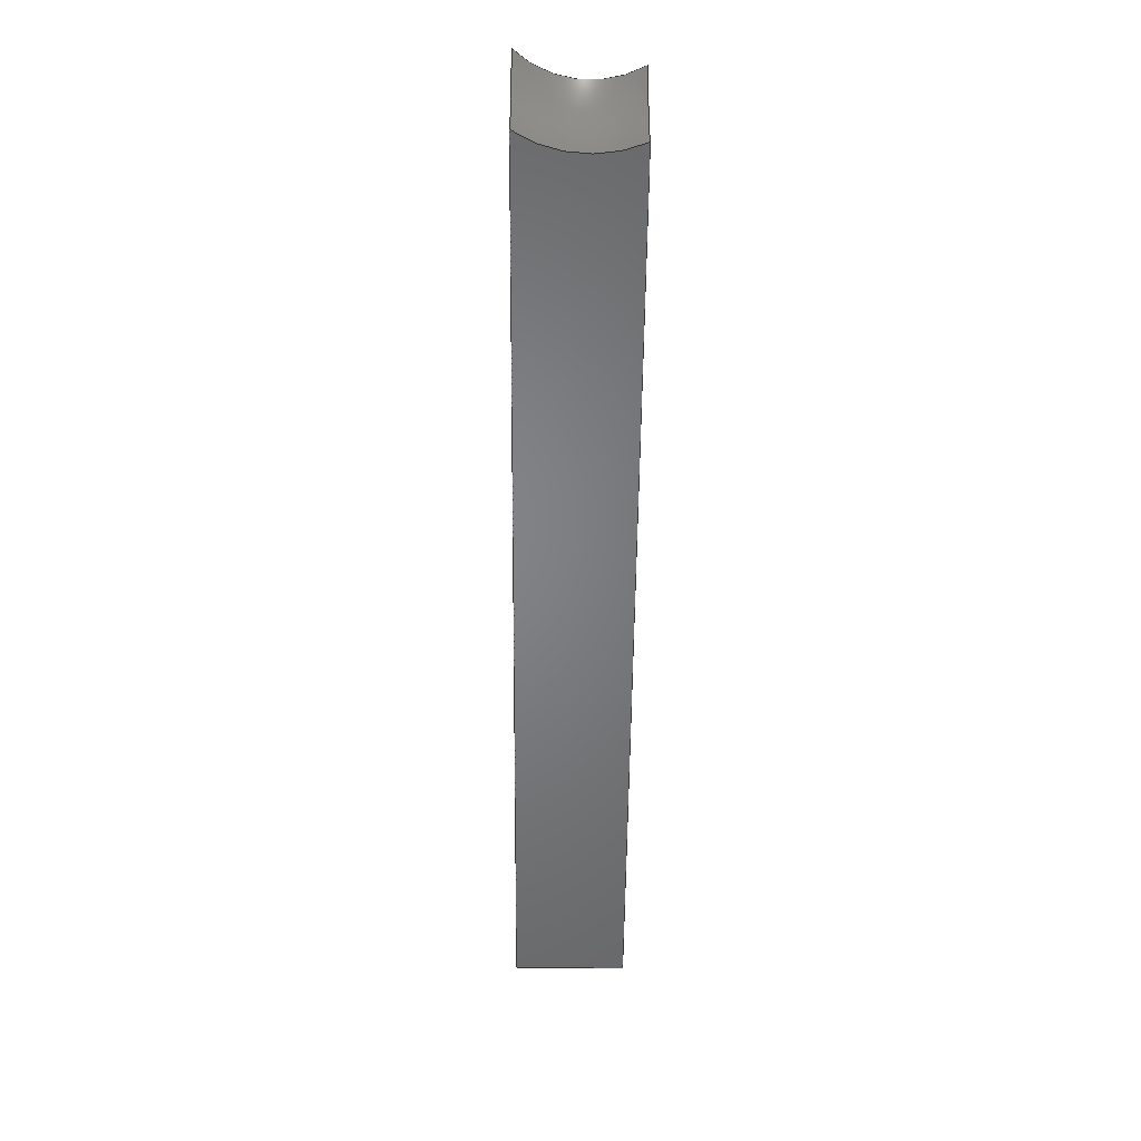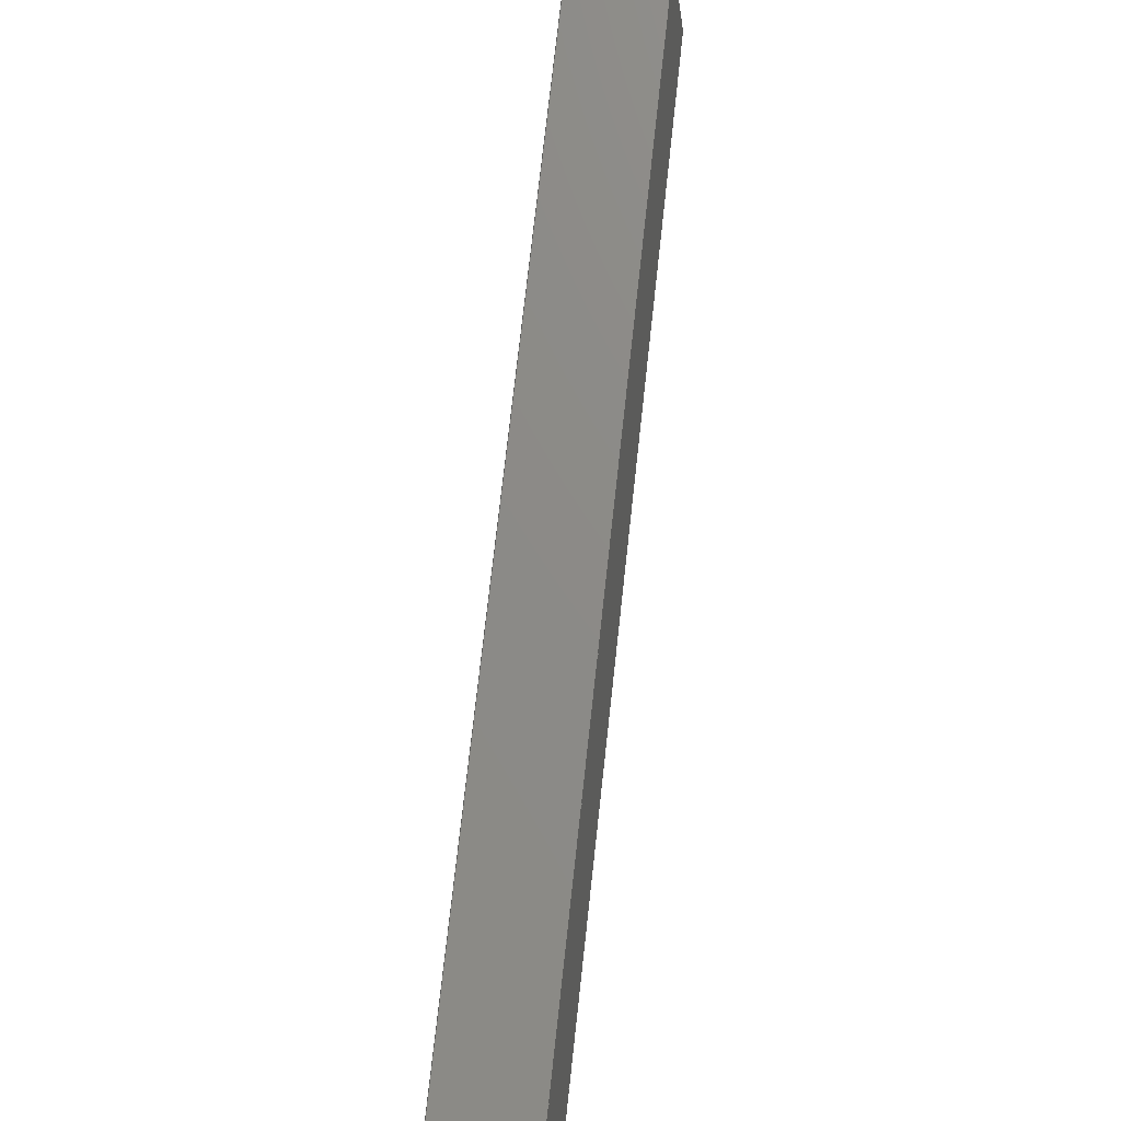
<metadata>
{"format":"step","ext":"stp","renderer":"f3d","projection":"perspective","resolution":1024,"background":"white","views":[{"elev":-51.6,"azim":-45.5,"up":"+Z"},{"elev":28.4,"azim":-81.1,"up":"+Y"}]}
</metadata>
<code>
ISO-10303-21;
DATA;
#1 = APPLICATION_PROTOCOL_DEFINITION('international standard',
  'automotive_design',2000,#2);
#2 = APPLICATION_CONTEXT(
  'core data for automotive mechanical design processes');
#3 = SHAPE_DEFINITION_REPRESENTATION(#4,#10);
#4 = PRODUCT_DEFINITION_SHAPE('','',#5);
#5 = PRODUCT_DEFINITION('design','',#6,#9);
#6 = PRODUCT_DEFINITION_FORMATION('','',#7);
#7 = PRODUCT('Slice0.002','Slice0.002','',(#8));
#8 = PRODUCT_CONTEXT('',#2,'mechanical');
#9 = PRODUCT_DEFINITION_CONTEXT('part definition',#2,'design');
#10 = ADVANCED_BREP_SHAPE_REPRESENTATION('',(#11,#15),#363);
#11 = AXIS2_PLACEMENT_3D('',#12,#13,#14);
#12 = CARTESIAN_POINT('',(0,0,0));
#13 = DIRECTION('',(0,0,1));
#14 = DIRECTION('',(1,0,-0));
#15 = MANIFOLD_SOLID_BREP('',#16);
#16 = CLOSED_SHELL('',(#17,#144,#221,#270,#320,#356));
#17 = ADVANCED_FACE('',(#18),#32,.F.);
#18 = FACE_BOUND('',#19,.F.);
#19 = EDGE_LOOP('',(#20,#55,#90,#118));
#20 = ORIENTED_EDGE('',*,*,#21,.F.);
#21 = EDGE_CURVE('',#22,#24,#26,.T.);
#22 = VERTEX_POINT('',#23);
#23 = CARTESIAN_POINT('',(4.622,4.622,0));
#24 = VERTEX_POINT('',#25);
#25 = CARTESIAN_POINT('',(35.36,35.36,0));
#26 = SURFACE_CURVE('',#27,(#31,#43),.PCURVE_S1);
#27 = LINE('',#28,#29);
#28 = CARTESIAN_POINT('',(0,0,0));
#29 = VECTOR('',#30,1);
#30 = DIRECTION('',(0.7071,0.7071,0));
#31 = PCURVE('',#32,#37);
#32 = PLANE('',#33);
#33 = AXIS2_PLACEMENT_3D('',#34,#35,#36);
#34 = CARTESIAN_POINT('',(0,0,0));
#35 = DIRECTION('',(-0.7071,0.7071,0));
#36 = DIRECTION('',(0,0,1));
#37 = DEFINITIONAL_REPRESENTATION('',(#38),#42);
#38 = LINE('',#39,#40);
#39 = CARTESIAN_POINT('',(0,0));
#40 = VECTOR('',#41,1);
#41 = DIRECTION('',(0,1));
#42 = ( GEOMETRIC_REPRESENTATION_CONTEXT(2) 
PARAMETRIC_REPRESENTATION_CONTEXT() REPRESENTATION_CONTEXT('2D SPACE',''
  ) );
#43 = PCURVE('',#44,#49);
#44 = PLANE('',#45);
#45 = AXIS2_PLACEMENT_3D('',#46,#47,#48);
#46 = CARTESIAN_POINT('',(0,0,0));
#47 = DIRECTION('',(0,0,1));
#48 = DIRECTION('',(0.7071,0.7071,0));
#49 = DEFINITIONAL_REPRESENTATION('',(#50),#54);
#50 = LINE('',#51,#52);
#51 = CARTESIAN_POINT('',(0,0));
#52 = VECTOR('',#53,1);
#53 = DIRECTION('',(1,0));
#54 = ( GEOMETRIC_REPRESENTATION_CONTEXT(2) 
PARAMETRIC_REPRESENTATION_CONTEXT() REPRESENTATION_CONTEXT('2D SPACE',''
  ) );
#55 = ORIENTED_EDGE('',*,*,#56,.F.);
#56 = EDGE_CURVE('',#57,#22,#59,.T.);
#57 = VERTEX_POINT('',#58);
#58 = CARTESIAN_POINT('',(3.898,3.898,4));
#59 = SURFACE_CURVE('',#60,(#65,#72),.PCURVE_S1);
#60 = CIRCLE('',#61,4.528);
#61 = AXIS2_PLACEMENT_3D('',#62,#63,#64);
#62 = CARTESIAN_POINT('',(1.5,1.5,1));
#63 = DIRECTION('',(-0.7071,0.7071,0));
#64 = DIRECTION('',(-0.7071,-0.7071,0));
#65 = PCURVE('',#32,#66);
#66 = DEFINITIONAL_REPRESENTATION('',(#67),#71);
#67 = CIRCLE('',#68,4.528);
#68 = AXIS2_PLACEMENT_2D('',#69,#70);
#69 = CARTESIAN_POINT('',(1,2.121));
#70 = DIRECTION('',(0,-1));
#71 = ( GEOMETRIC_REPRESENTATION_CONTEXT(2) 
PARAMETRIC_REPRESENTATION_CONTEXT() REPRESENTATION_CONTEXT('2D SPACE',''
  ) );
#72 = PCURVE('',#73,#78);
#73 = SPHERICAL_SURFACE('',#74,5);
#74 = AXIS2_PLACEMENT_3D('',#75,#76,#77);
#75 = CARTESIAN_POINT('',(0,3,1));
#76 = DIRECTION('',(0,0,1));
#77 = DIRECTION('',(1,0,0));
#78 = DEFINITIONAL_REPRESENTATION('',(#79),#89);
#79 = B_SPLINE_CURVE_WITH_KNOTS('',8,(#80,#81,#82,#83,#84,#85,#86,#87,
    #88),.UNSPECIFIED.,.F.,.F.,(9,9),(2.417,3.364),
  .PIECEWISE_BEZIER_KNOTS.);
#80 = CARTESIAN_POINT('',(0.2264,0.6435));
#81 = CARTESIAN_POINT('',(0.2735,0.5431));
#82 = CARTESIAN_POINT('',(0.3053,0.4394));
#83 = CARTESIAN_POINT('',(0.3272,0.3339));
#84 = CARTESIAN_POINT('',(0.3415,0.2273));
#85 = CARTESIAN_POINT('',(0.3495,0.1201));
#86 = CARTESIAN_POINT('',(0.3517,0.01265));
#87 = CARTESIAN_POINT('',(0.348,-0.09466));
#88 = CARTESIAN_POINT('',(0.3376,-0.2014));
#89 = ( GEOMETRIC_REPRESENTATION_CONTEXT(2) 
PARAMETRIC_REPRESENTATION_CONTEXT() REPRESENTATION_CONTEXT('2D SPACE',''
  ) );
#90 = ORIENTED_EDGE('',*,*,#91,.T.);
#91 = EDGE_CURVE('',#57,#92,#94,.T.);
#92 = VERTEX_POINT('',#93);
#93 = CARTESIAN_POINT('',(35.36,35.36,4));
#94 = SURFACE_CURVE('',#95,(#99,#106),.PCURVE_S1);
#95 = LINE('',#96,#97);
#96 = CARTESIAN_POINT('',(0,0,4));
#97 = VECTOR('',#98,1);
#98 = DIRECTION('',(0.7071,0.7071,0));
#99 = PCURVE('',#32,#100);
#100 = DEFINITIONAL_REPRESENTATION('',(#101),#105);
#101 = LINE('',#102,#103);
#102 = CARTESIAN_POINT('',(4,0));
#103 = VECTOR('',#104,1);
#104 = DIRECTION('',(0,1));
#105 = ( GEOMETRIC_REPRESENTATION_CONTEXT(2) 
PARAMETRIC_REPRESENTATION_CONTEXT() REPRESENTATION_CONTEXT('2D SPACE',''
  ) );
#106 = PCURVE('',#107,#112);
#107 = PLANE('',#108);
#108 = AXIS2_PLACEMENT_3D('',#109,#110,#111);
#109 = CARTESIAN_POINT('',(0,0,4));
#110 = DIRECTION('',(0,0,1));
#111 = DIRECTION('',(0.7071,0.7071,0));
#112 = DEFINITIONAL_REPRESENTATION('',(#113),#117);
#113 = LINE('',#114,#115);
#114 = CARTESIAN_POINT('',(0,0));
#115 = VECTOR('',#116,1);
#116 = DIRECTION('',(1,0));
#117 = ( GEOMETRIC_REPRESENTATION_CONTEXT(2) 
PARAMETRIC_REPRESENTATION_CONTEXT() REPRESENTATION_CONTEXT('2D SPACE',''
  ) );
#118 = ORIENTED_EDGE('',*,*,#119,.F.);
#119 = EDGE_CURVE('',#24,#92,#120,.T.);
#120 = SURFACE_CURVE('',#121,(#125,#132),.PCURVE_S1);
#121 = LINE('',#122,#123);
#122 = CARTESIAN_POINT('',(35.36,35.36,0));
#123 = VECTOR('',#124,1);
#124 = DIRECTION('',(0,0,1));
#125 = PCURVE('',#32,#126);
#126 = DEFINITIONAL_REPRESENTATION('',(#127),#131);
#127 = LINE('',#128,#129);
#128 = CARTESIAN_POINT('',(0,50));
#129 = VECTOR('',#130,1);
#130 = DIRECTION('',(1,0));
#131 = ( GEOMETRIC_REPRESENTATION_CONTEXT(2) 
PARAMETRIC_REPRESENTATION_CONTEXT() REPRESENTATION_CONTEXT('2D SPACE',''
  ) );
#132 = PCURVE('',#133,#138);
#133 = PLANE('',#134);
#134 = AXIS2_PLACEMENT_3D('',#135,#136,#137);
#135 = CARTESIAN_POINT('',(35.36,35.36,0));
#136 = DIRECTION('',(0.7071,0.7071,0));
#137 = DIRECTION('',(0,0,1));
#138 = DEFINITIONAL_REPRESENTATION('',(#139),#143);
#139 = LINE('',#140,#141);
#140 = CARTESIAN_POINT('',(0,0));
#141 = VECTOR('',#142,1);
#142 = DIRECTION('',(1,0));
#143 = ( GEOMETRIC_REPRESENTATION_CONTEXT(2) 
PARAMETRIC_REPRESENTATION_CONTEXT() REPRESENTATION_CONTEXT('2D SPACE',''
  ) );
#144 = ADVANCED_FACE('',(#145),#44,.F.);
#145 = FACE_BOUND('',#146,.F.);
#146 = EDGE_LOOP('',(#147,#177,#199,#200));
#147 = ORIENTED_EDGE('',*,*,#148,.F.);
#148 = EDGE_CURVE('',#149,#151,#153,.T.);
#149 = VERTEX_POINT('',#150);
#150 = CARTESIAN_POINT('',(0.7674,7.838,0));
#151 = VERTEX_POINT('',#152);
#152 = CARTESIAN_POINT('',(31.82,38.89,0));
#153 = SURFACE_CURVE('',#154,(#158,#165),.PCURVE_S1);
#154 = LINE('',#155,#156);
#155 = CARTESIAN_POINT('',(-3.536,3.536,0));
#156 = VECTOR('',#157,1);
#157 = DIRECTION('',(0.7071,0.7071,0));
#158 = PCURVE('',#44,#159);
#159 = DEFINITIONAL_REPRESENTATION('',(#160),#164);
#160 = LINE('',#161,#162);
#161 = CARTESIAN_POINT('',(0,5));
#162 = VECTOR('',#163,1);
#163 = DIRECTION('',(1,0));
#164 = ( GEOMETRIC_REPRESENTATION_CONTEXT(2) 
PARAMETRIC_REPRESENTATION_CONTEXT() REPRESENTATION_CONTEXT('2D SPACE',''
  ) );
#165 = PCURVE('',#166,#171);
#166 = PLANE('',#167);
#167 = AXIS2_PLACEMENT_3D('',#168,#169,#170);
#168 = CARTESIAN_POINT('',(-3.536,3.536,0));
#169 = DIRECTION('',(-0.7071,0.7071,0));
#170 = DIRECTION('',(0,0,1));
#171 = DEFINITIONAL_REPRESENTATION('',(#172),#176);
#172 = LINE('',#173,#174);
#173 = CARTESIAN_POINT('',(0,0));
#174 = VECTOR('',#175,1);
#175 = DIRECTION('',(0,1));
#176 = ( GEOMETRIC_REPRESENTATION_CONTEXT(2) 
PARAMETRIC_REPRESENTATION_CONTEXT() REPRESENTATION_CONTEXT('2D SPACE',''
  ) );
#177 = ORIENTED_EDGE('',*,*,#178,.F.);
#178 = EDGE_CURVE('',#22,#149,#179,.T.);
#179 = SURFACE_CURVE('',#180,(#185,#192),.PCURVE_S1);
#180 = CIRCLE('',#181,4.899);
#181 = AXIS2_PLACEMENT_3D('',#182,#183,#184);
#182 = CARTESIAN_POINT('',(0,3,0));
#183 = DIRECTION('',(0,0,1));
#184 = DIRECTION('',(1,0,0));
#185 = PCURVE('',#44,#186);
#186 = DEFINITIONAL_REPRESENTATION('',(#187),#191);
#187 = CIRCLE('',#188,4.899);
#188 = AXIS2_PLACEMENT_2D('',#189,#190);
#189 = CARTESIAN_POINT('',(2.121,2.121));
#190 = DIRECTION('',(0.7071,-0.7071));
#191 = ( GEOMETRIC_REPRESENTATION_CONTEXT(2) 
PARAMETRIC_REPRESENTATION_CONTEXT() REPRESENTATION_CONTEXT('2D SPACE',''
  ) );
#192 = PCURVE('',#73,#193);
#193 = DEFINITIONAL_REPRESENTATION('',(#194),#198);
#194 = LINE('',#195,#196);
#195 = CARTESIAN_POINT('',(0,-0.2014));
#196 = VECTOR('',#197,1);
#197 = DIRECTION('',(1,0));
#198 = ( GEOMETRIC_REPRESENTATION_CONTEXT(2) 
PARAMETRIC_REPRESENTATION_CONTEXT() REPRESENTATION_CONTEXT('2D SPACE',''
  ) );
#199 = ORIENTED_EDGE('',*,*,#21,.T.);
#200 = ORIENTED_EDGE('',*,*,#201,.T.);
#201 = EDGE_CURVE('',#24,#151,#202,.T.);
#202 = SURFACE_CURVE('',#203,(#207,#214),.PCURVE_S1);
#203 = LINE('',#204,#205);
#204 = CARTESIAN_POINT('',(35.36,35.36,0));
#205 = VECTOR('',#206,1);
#206 = DIRECTION('',(-0.7071,0.7071,0));
#207 = PCURVE('',#44,#208);
#208 = DEFINITIONAL_REPRESENTATION('',(#209),#213);
#209 = LINE('',#210,#211);
#210 = CARTESIAN_POINT('',(50,0));
#211 = VECTOR('',#212,1);
#212 = DIRECTION('',(0,1));
#213 = ( GEOMETRIC_REPRESENTATION_CONTEXT(2) 
PARAMETRIC_REPRESENTATION_CONTEXT() REPRESENTATION_CONTEXT('2D SPACE',''
  ) );
#214 = PCURVE('',#133,#215);
#215 = DEFINITIONAL_REPRESENTATION('',(#216),#220);
#216 = LINE('',#217,#218);
#217 = CARTESIAN_POINT('',(0,0));
#218 = VECTOR('',#219,1);
#219 = DIRECTION('',(0,-1));
#220 = ( GEOMETRIC_REPRESENTATION_CONTEXT(2) 
PARAMETRIC_REPRESENTATION_CONTEXT() REPRESENTATION_CONTEXT('2D SPACE',''
  ) );
#221 = ADVANCED_FACE('',(#222),#133,.T.);
#222 = FACE_BOUND('',#223,.T.);
#223 = EDGE_LOOP('',(#224,#225,#226,#249));
#224 = ORIENTED_EDGE('',*,*,#119,.F.);
#225 = ORIENTED_EDGE('',*,*,#201,.T.);
#226 = ORIENTED_EDGE('',*,*,#227,.T.);
#227 = EDGE_CURVE('',#151,#228,#230,.T.);
#228 = VERTEX_POINT('',#229);
#229 = CARTESIAN_POINT('',(31.82,38.89,4));
#230 = SURFACE_CURVE('',#231,(#235,#242),.PCURVE_S1);
#231 = LINE('',#232,#233);
#232 = CARTESIAN_POINT('',(31.82,38.89,0));
#233 = VECTOR('',#234,1);
#234 = DIRECTION('',(0,0,1));
#235 = PCURVE('',#133,#236);
#236 = DEFINITIONAL_REPRESENTATION('',(#237),#241);
#237 = LINE('',#238,#239);
#238 = CARTESIAN_POINT('',(0,-5));
#239 = VECTOR('',#240,1);
#240 = DIRECTION('',(1,0));
#241 = ( GEOMETRIC_REPRESENTATION_CONTEXT(2) 
PARAMETRIC_REPRESENTATION_CONTEXT() REPRESENTATION_CONTEXT('2D SPACE',''
  ) );
#242 = PCURVE('',#166,#243);
#243 = DEFINITIONAL_REPRESENTATION('',(#244),#248);
#244 = LINE('',#245,#246);
#245 = CARTESIAN_POINT('',(0,50));
#246 = VECTOR('',#247,1);
#247 = DIRECTION('',(1,0));
#248 = ( GEOMETRIC_REPRESENTATION_CONTEXT(2) 
PARAMETRIC_REPRESENTATION_CONTEXT() REPRESENTATION_CONTEXT('2D SPACE',''
  ) );
#249 = ORIENTED_EDGE('',*,*,#250,.F.);
#250 = EDGE_CURVE('',#92,#228,#251,.T.);
#251 = SURFACE_CURVE('',#252,(#256,#263),.PCURVE_S1);
#252 = LINE('',#253,#254);
#253 = CARTESIAN_POINT('',(35.36,35.36,4));
#254 = VECTOR('',#255,1);
#255 = DIRECTION('',(-0.7071,0.7071,0));
#256 = PCURVE('',#133,#257);
#257 = DEFINITIONAL_REPRESENTATION('',(#258),#262);
#258 = LINE('',#259,#260);
#259 = CARTESIAN_POINT('',(4,0));
#260 = VECTOR('',#261,1);
#261 = DIRECTION('',(0,-1));
#262 = ( GEOMETRIC_REPRESENTATION_CONTEXT(2) 
PARAMETRIC_REPRESENTATION_CONTEXT() REPRESENTATION_CONTEXT('2D SPACE',''
  ) );
#263 = PCURVE('',#107,#264);
#264 = DEFINITIONAL_REPRESENTATION('',(#265),#269);
#265 = LINE('',#266,#267);
#266 = CARTESIAN_POINT('',(50,0));
#267 = VECTOR('',#268,1);
#268 = DIRECTION('',(0,1));
#269 = ( GEOMETRIC_REPRESENTATION_CONTEXT(2) 
PARAMETRIC_REPRESENTATION_CONTEXT() REPRESENTATION_CONTEXT('2D SPACE',''
  ) );
#270 = ADVANCED_FACE('',(#271),#107,.T.);
#271 = FACE_BOUND('',#272,.T.);
#272 = EDGE_LOOP('',(#273,#296,#318,#319));
#273 = ORIENTED_EDGE('',*,*,#274,.F.);
#274 = EDGE_CURVE('',#275,#228,#277,.T.);
#275 = VERTEX_POINT('',#276);
#276 = CARTESIAN_POINT('',(-0.07171,6.999,4));
#277 = SURFACE_CURVE('',#278,(#282,#289),.PCURVE_S1);
#278 = LINE('',#279,#280);
#279 = CARTESIAN_POINT('',(-3.536,3.536,4));
#280 = VECTOR('',#281,1);
#281 = DIRECTION('',(0.7071,0.7071,0));
#282 = PCURVE('',#107,#283);
#283 = DEFINITIONAL_REPRESENTATION('',(#284),#288);
#284 = LINE('',#285,#286);
#285 = CARTESIAN_POINT('',(0,5));
#286 = VECTOR('',#287,1);
#287 = DIRECTION('',(1,0));
#288 = ( GEOMETRIC_REPRESENTATION_CONTEXT(2) 
PARAMETRIC_REPRESENTATION_CONTEXT() REPRESENTATION_CONTEXT('2D SPACE',''
  ) );
#289 = PCURVE('',#166,#290);
#290 = DEFINITIONAL_REPRESENTATION('',(#291),#295);
#291 = LINE('',#292,#293);
#292 = CARTESIAN_POINT('',(4,0));
#293 = VECTOR('',#294,1);
#294 = DIRECTION('',(0,1));
#295 = ( GEOMETRIC_REPRESENTATION_CONTEXT(2) 
PARAMETRIC_REPRESENTATION_CONTEXT() REPRESENTATION_CONTEXT('2D SPACE',''
  ) );
#296 = ORIENTED_EDGE('',*,*,#297,.F.);
#297 = EDGE_CURVE('',#57,#275,#298,.T.);
#298 = SURFACE_CURVE('',#299,(#304,#311),.PCURVE_S1);
#299 = CIRCLE('',#300,4);
#300 = AXIS2_PLACEMENT_3D('',#301,#302,#303);
#301 = CARTESIAN_POINT('',(0,3,4));
#302 = DIRECTION('',(0,0,1));
#303 = DIRECTION('',(1,0,0));
#304 = PCURVE('',#107,#305);
#305 = DEFINITIONAL_REPRESENTATION('',(#306),#310);
#306 = CIRCLE('',#307,4);
#307 = AXIS2_PLACEMENT_2D('',#308,#309);
#308 = CARTESIAN_POINT('',(2.121,2.121));
#309 = DIRECTION('',(0.7071,-0.7071));
#310 = ( GEOMETRIC_REPRESENTATION_CONTEXT(2) 
PARAMETRIC_REPRESENTATION_CONTEXT() REPRESENTATION_CONTEXT('2D SPACE',''
  ) );
#311 = PCURVE('',#73,#312);
#312 = DEFINITIONAL_REPRESENTATION('',(#313),#317);
#313 = LINE('',#314,#315);
#314 = CARTESIAN_POINT('',(0,0.6435));
#315 = VECTOR('',#316,1);
#316 = DIRECTION('',(1,0));
#317 = ( GEOMETRIC_REPRESENTATION_CONTEXT(2) 
PARAMETRIC_REPRESENTATION_CONTEXT() REPRESENTATION_CONTEXT('2D SPACE',''
  ) );
#318 = ORIENTED_EDGE('',*,*,#91,.T.);
#319 = ORIENTED_EDGE('',*,*,#250,.T.);
#320 = ADVANCED_FACE('',(#321),#73,.F.);
#321 = FACE_BOUND('',#322,.F.);
#322 = EDGE_LOOP('',(#323,#324,#325,#326));
#323 = ORIENTED_EDGE('',*,*,#297,.F.);
#324 = ORIENTED_EDGE('',*,*,#56,.T.);
#325 = ORIENTED_EDGE('',*,*,#178,.T.);
#326 = ORIENTED_EDGE('',*,*,#327,.F.);
#327 = EDGE_CURVE('',#275,#149,#328,.T.);
#328 = SURFACE_CURVE('',#329,(#334,#349),.PCURVE_S1);
#329 = CIRCLE('',#330,4.088);
#330 = AXIS2_PLACEMENT_3D('',#331,#332,#333);
#331 = CARTESIAN_POINT('',(-2.036,5.036,1));
#332 = DIRECTION('',(-0.7071,0.7071,0));
#333 = DIRECTION('',(-0.7071,-0.7071,0));
#334 = PCURVE('',#73,#335);
#335 = DEFINITIONAL_REPRESENTATION('',(#336),#348);
#336 = B_SPLINE_CURVE_WITH_KNOTS('',10,(#337,#338,#339,#340,#341,#342,
    #343,#344,#345,#346,#347),.UNSPECIFIED.,.F.,.F.,(11,11),(
    2.318,3.389),.PIECEWISE_BEZIER_KNOTS.);
#337 = CARTESIAN_POINT('',(1.589,0.6435));
#338 = CARTESIAN_POINT('',(1.531,0.5691));
#339 = CARTESIAN_POINT('',(1.487,0.4898));
#340 = CARTESIAN_POINT('',(1.453,0.4072));
#341 = CARTESIAN_POINT('',(1.428,0.3224));
#342 = CARTESIAN_POINT('',(1.411,0.236));
#343 = CARTESIAN_POINT('',(1.399,0.1486));
#344 = CARTESIAN_POINT('',(1.394,0.06079));
#345 = CARTESIAN_POINT('',(1.394,-0.02713));
#346 = CARTESIAN_POINT('',(1.401,-0.1147));
#347 = CARTESIAN_POINT('',(1.413,-0.2014));
#348 = ( GEOMETRIC_REPRESENTATION_CONTEXT(2) 
PARAMETRIC_REPRESENTATION_CONTEXT() REPRESENTATION_CONTEXT('2D SPACE',''
  ) );
#349 = PCURVE('',#166,#350);
#350 = DEFINITIONAL_REPRESENTATION('',(#351),#355);
#351 = CIRCLE('',#352,4.088);
#352 = AXIS2_PLACEMENT_2D('',#353,#354);
#353 = CARTESIAN_POINT('',(1,2.121));
#354 = DIRECTION('',(0,-1));
#355 = ( GEOMETRIC_REPRESENTATION_CONTEXT(2) 
PARAMETRIC_REPRESENTATION_CONTEXT() REPRESENTATION_CONTEXT('2D SPACE',''
  ) );
#356 = ADVANCED_FACE('',(#357),#166,.T.);
#357 = FACE_BOUND('',#358,.T.);
#358 = EDGE_LOOP('',(#359,#360,#361,#362));
#359 = ORIENTED_EDGE('',*,*,#148,.F.);
#360 = ORIENTED_EDGE('',*,*,#327,.F.);
#361 = ORIENTED_EDGE('',*,*,#274,.T.);
#362 = ORIENTED_EDGE('',*,*,#227,.F.);
#363 = ( GEOMETRIC_REPRESENTATION_CONTEXT(3) 
GLOBAL_UNCERTAINTY_ASSIGNED_CONTEXT((#367)) GLOBAL_UNIT_ASSIGNED_CONTEXT
((#364,#365,#366)) REPRESENTATION_CONTEXT('Context #1',
  '3D Context with UNIT and UNCERTAINTY') );
#364 = ( LENGTH_UNIT() NAMED_UNIT(*) SI_UNIT(.MILLI.,.METRE.) );
#365 = ( NAMED_UNIT(*) PLANE_ANGLE_UNIT() SI_UNIT($,.RADIAN.) );
#366 = ( NAMED_UNIT(*) SI_UNIT($,.STERADIAN.) SOLID_ANGLE_UNIT() );
#367 = UNCERTAINTY_MEASURE_WITH_UNIT(LENGTH_MEASURE(1e-07),#364,
  'distance_accuracy_value','confusion accuracy');
#368 = PRODUCT_RELATED_PRODUCT_CATEGORY('part',$,(#7));
#369 = MECHANICAL_DESIGN_GEOMETRIC_PRESENTATION_REPRESENTATION('',(#370)
  ,#363);
#370 = STYLED_ITEM('color',(#371),#15);
#371 = PRESENTATION_STYLE_ASSIGNMENT((#372,#378));
#372 = SURFACE_STYLE_USAGE(.BOTH.,#373);
#373 = SURFACE_SIDE_STYLE('',(#374));
#374 = SURFACE_STYLE_FILL_AREA(#375);
#375 = FILL_AREA_STYLE('',(#376));
#376 = FILL_AREA_STYLE_COLOUR('',#377);
#377 = COLOUR_RGB('',0.8,0.8,0.8);
#378 = CURVE_STYLE('',#379,POSITIVE_LENGTH_MEASURE(0.1),#377);
#379 = DRAUGHTING_PRE_DEFINED_CURVE_FONT('continuous');
ENDSEC;
END-ISO-10303-21;

</code>
